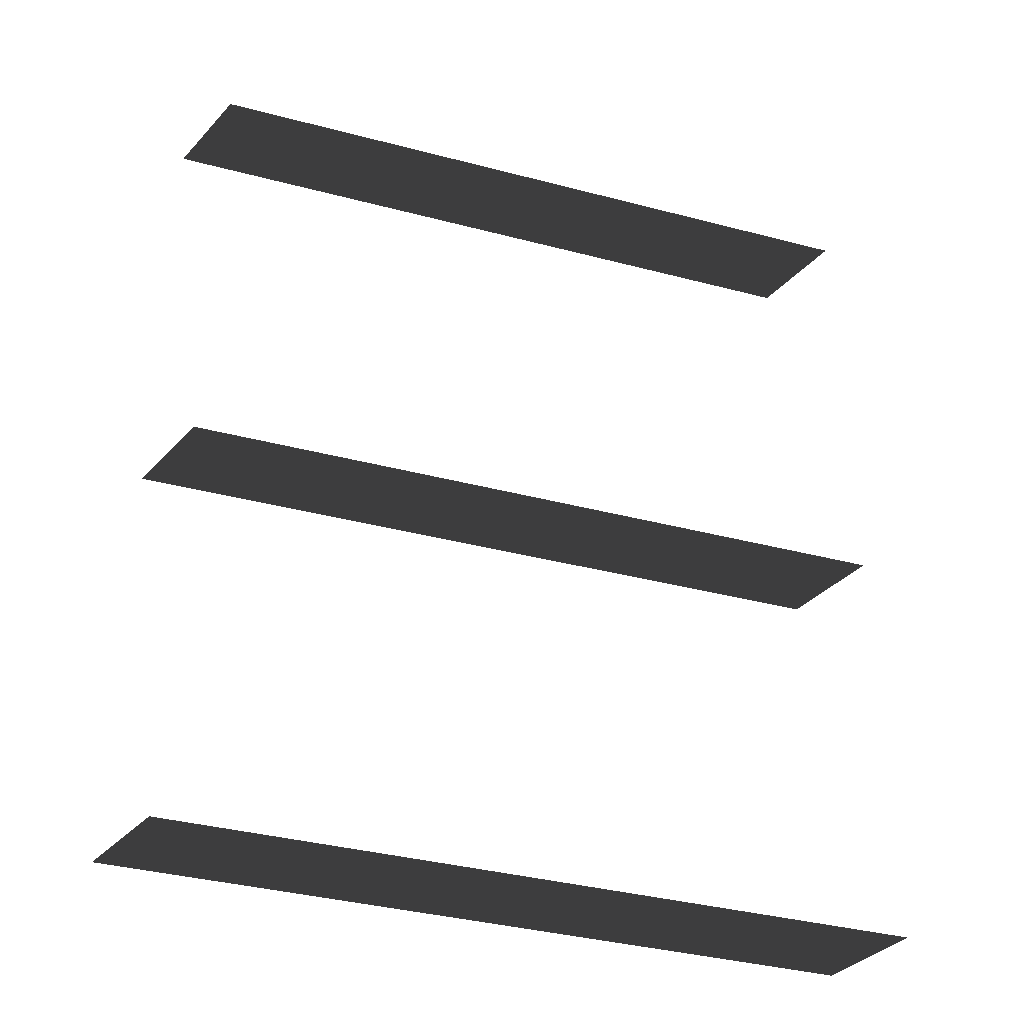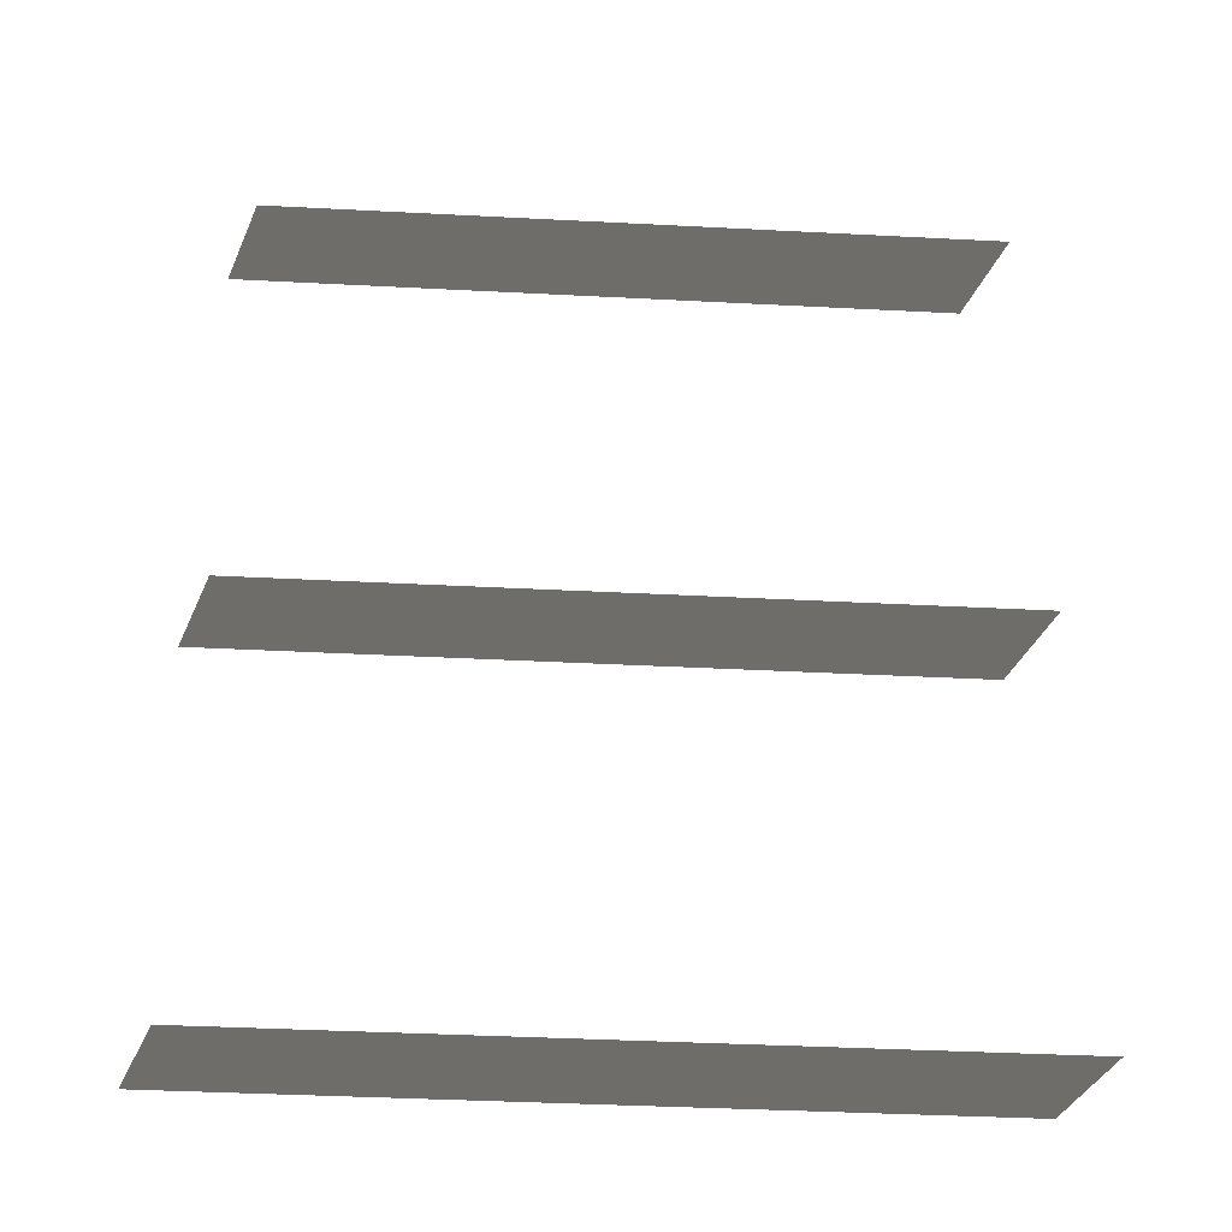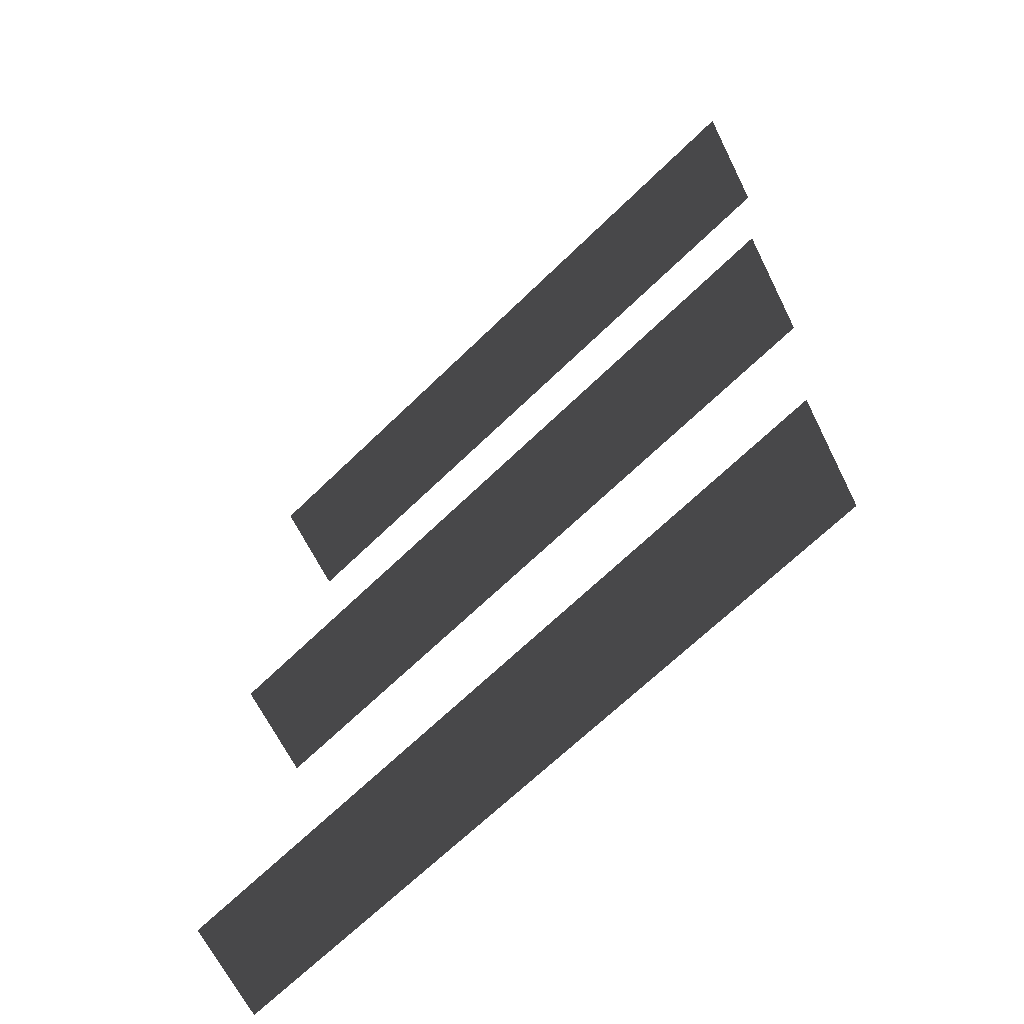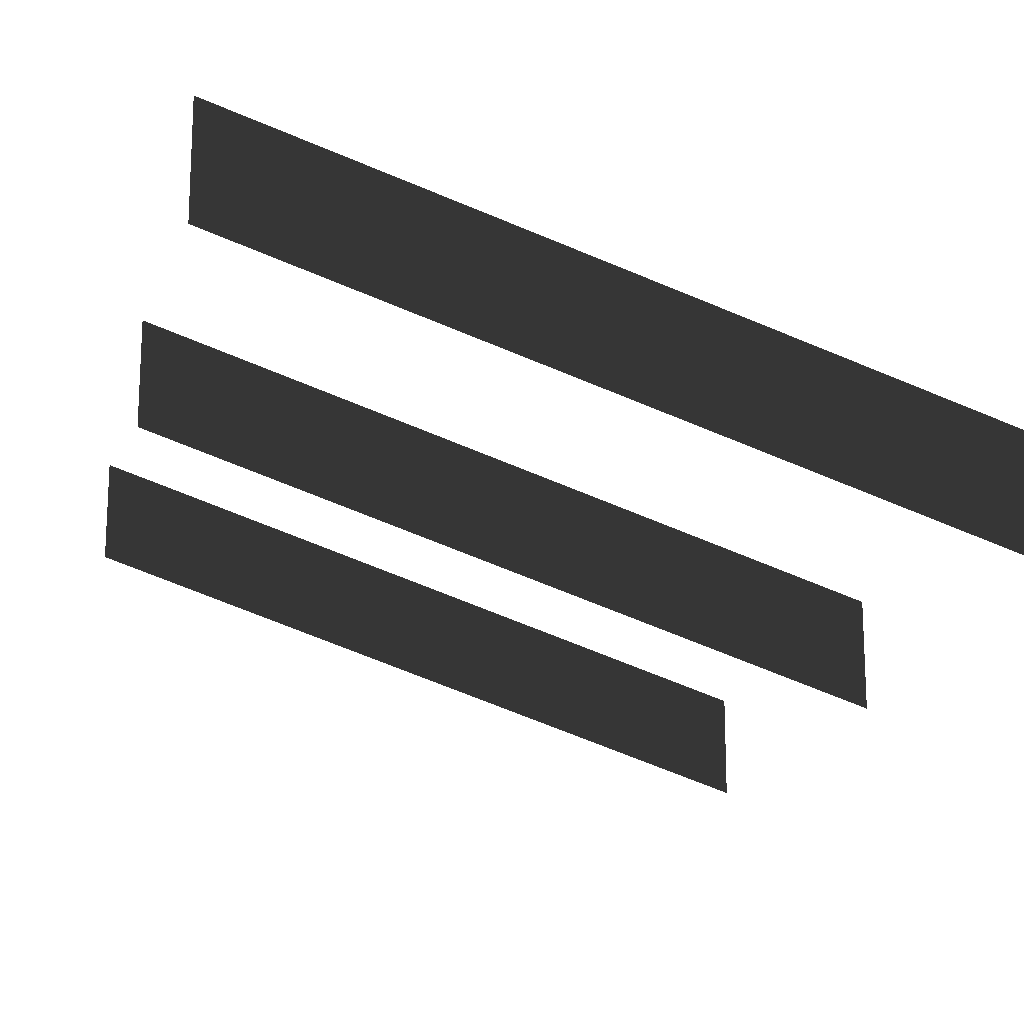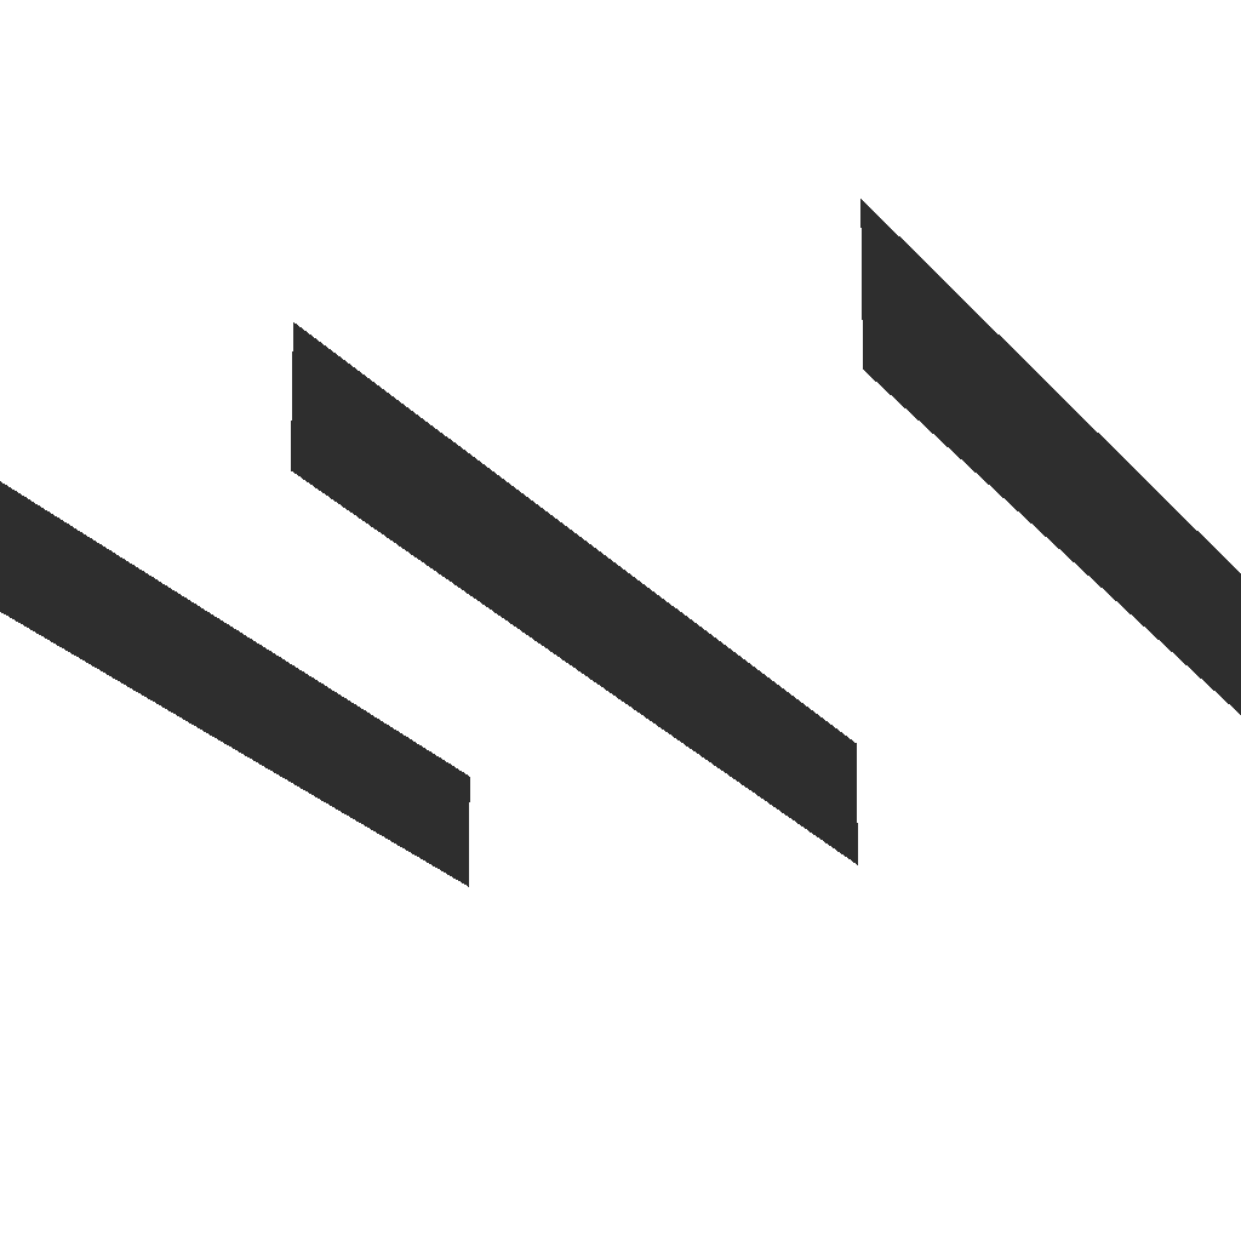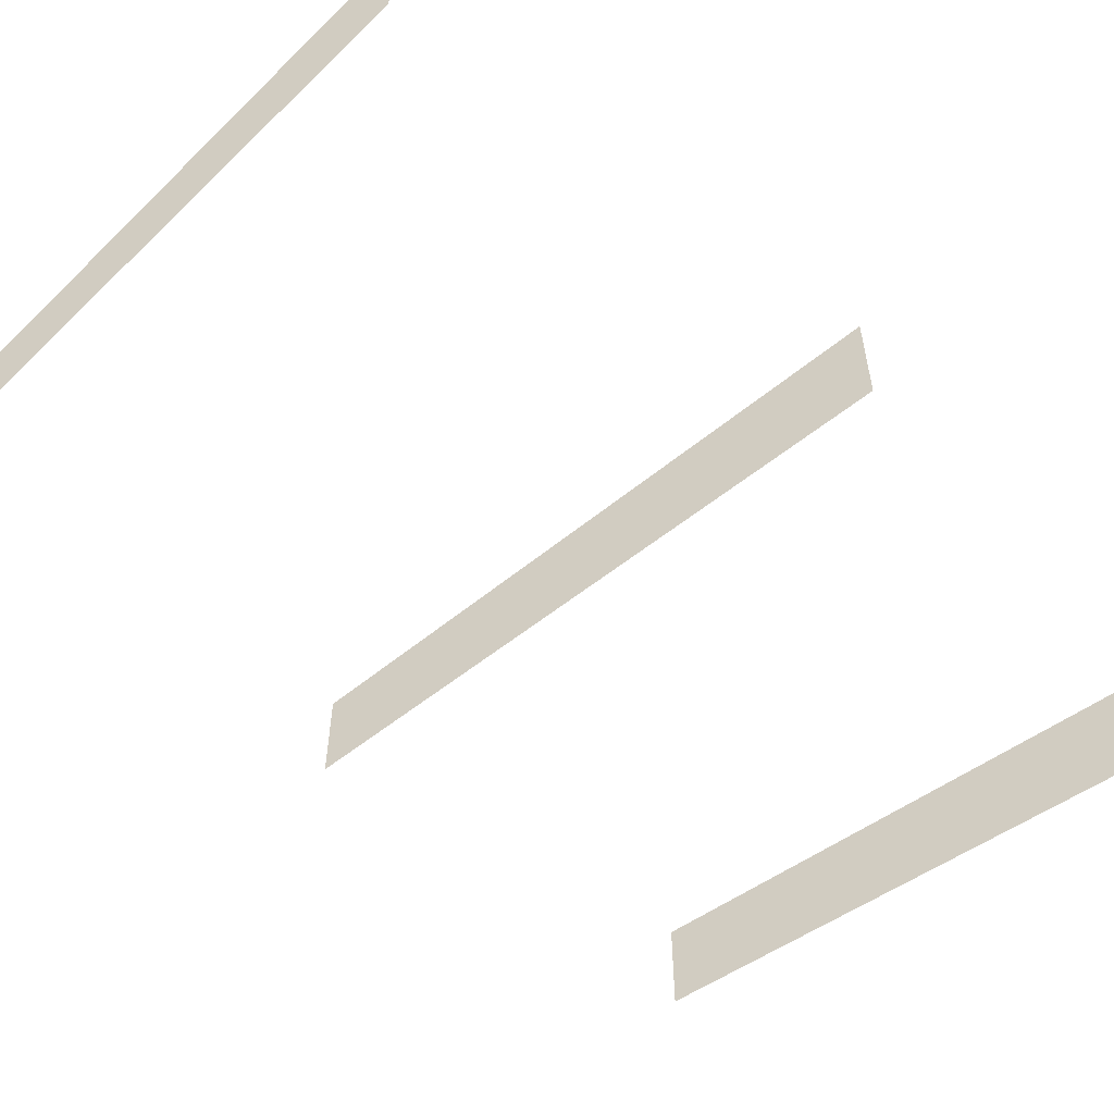
<metadata>
{"format":"obj","ext":"obj","renderer":"f3d","projection":"perspective","resolution":1024,"background":"white","views":[{"elev":-37.2,"azim":-36.9,"up":"+Y"},{"elev":-39.4,"azim":158.1,"up":"+Y"},{"elev":-65.7,"azim":-153.6,"up":"+Y"},{"elev":-17.2,"azim":167.2,"up":"+Z"},{"elev":-9.0,"azim":128.0,"up":"+Z"},{"elev":-57.6,"azim":-130.7,"up":"+Z"}]}
</metadata>
<code>
v -5.112 5.313 0.3849
v -5.112 5.313 1.015
v -0.918 5.313 2.394
v -0.918 5.313 1.763
v -5.112 10.78 0.3849
v -5.112 10.78 1.015
v -0.9179 10.78 2.394
v -0.9179 10.78 1.763
v -5.112 7.956 0.3849
v -5.112 7.956 1.015
v -0.918 7.956 2.394
v -0.918 7.956 1.763
v -5.112 5.313 0.3849
v -0.918 5.313 1.763
v -0.918 5.313 2.394
v -5.112 5.313 1.015
v -5.112 10.78 0.3849
v -0.9179 10.78 1.763
v -0.9179 10.78 2.394
v -5.112 10.78 1.015
v -5.112 7.956 0.3849
v -0.918 7.956 1.763
v -0.918 7.956 2.394
v -5.112 7.956 1.015
g Building_t8.013_35467_112
f 1 3 2
f 1 4 3
f 5 7 6
f 5 8 7
f 9 11 10
f 9 12 11
f 13 15 14
f 13 16 15
f 17 19 18
f 17 20 19
f 21 23 22
f 21 24 23

</code>
